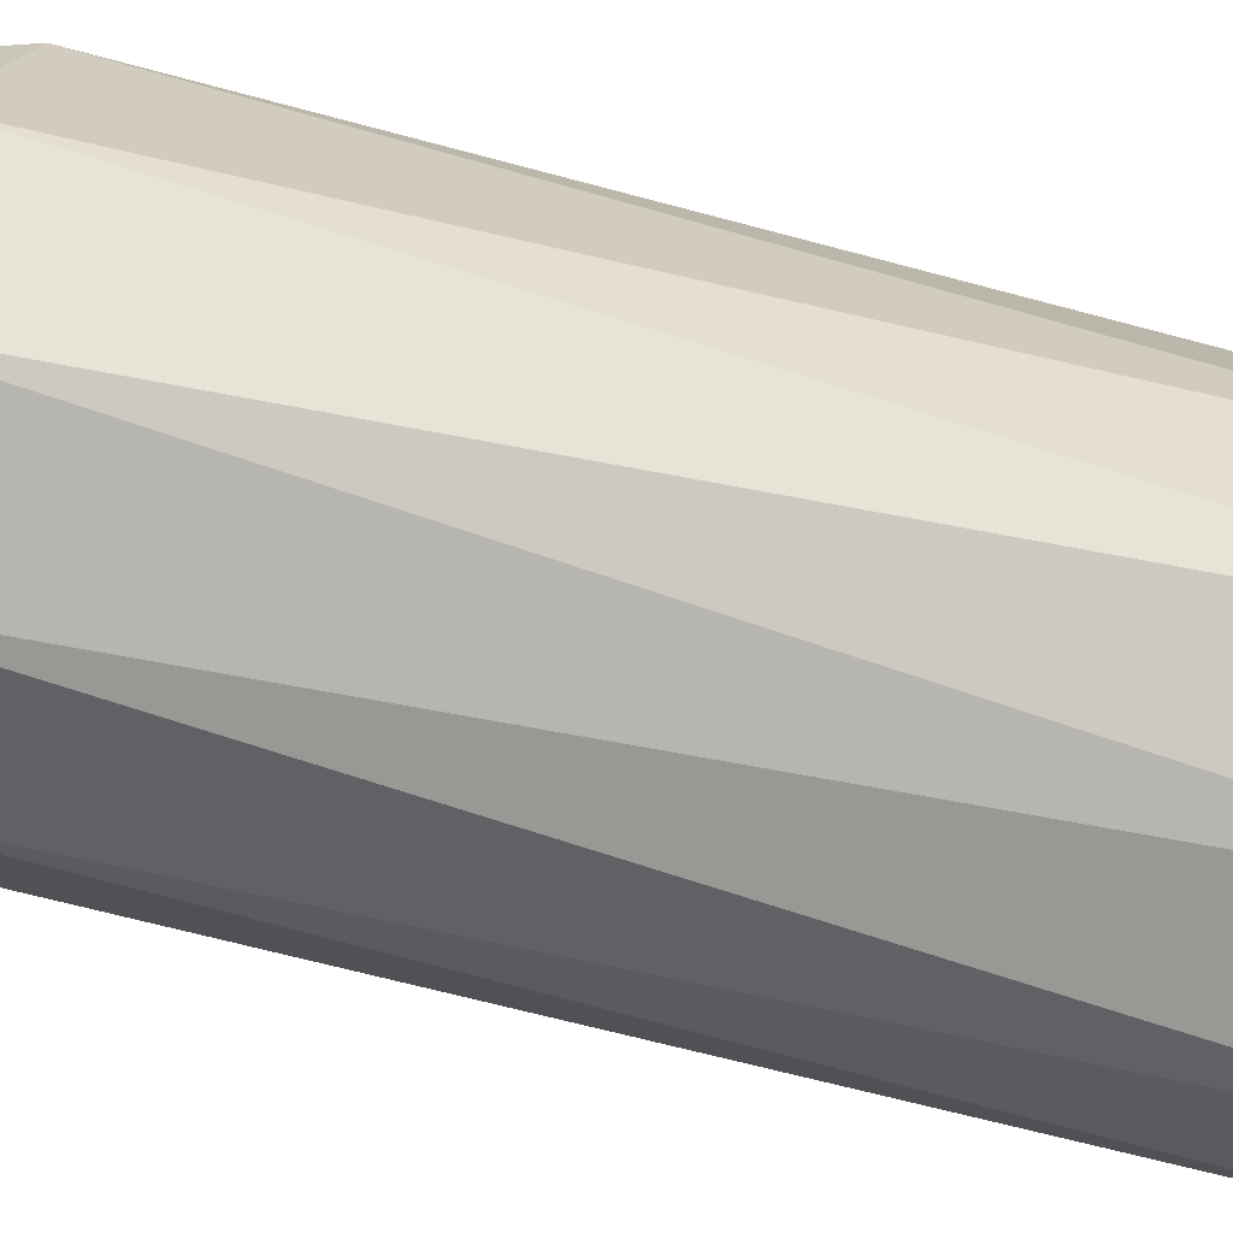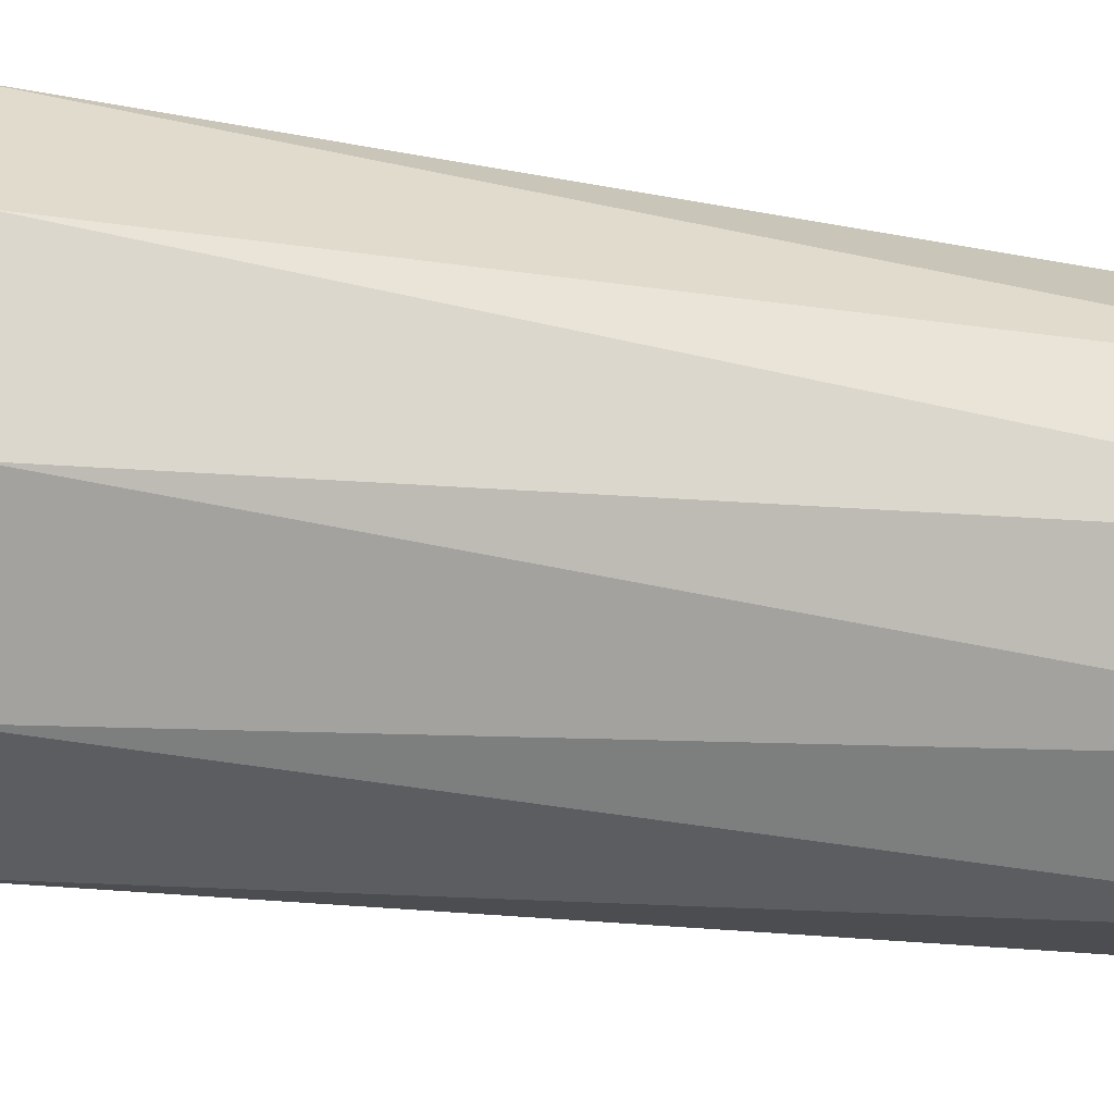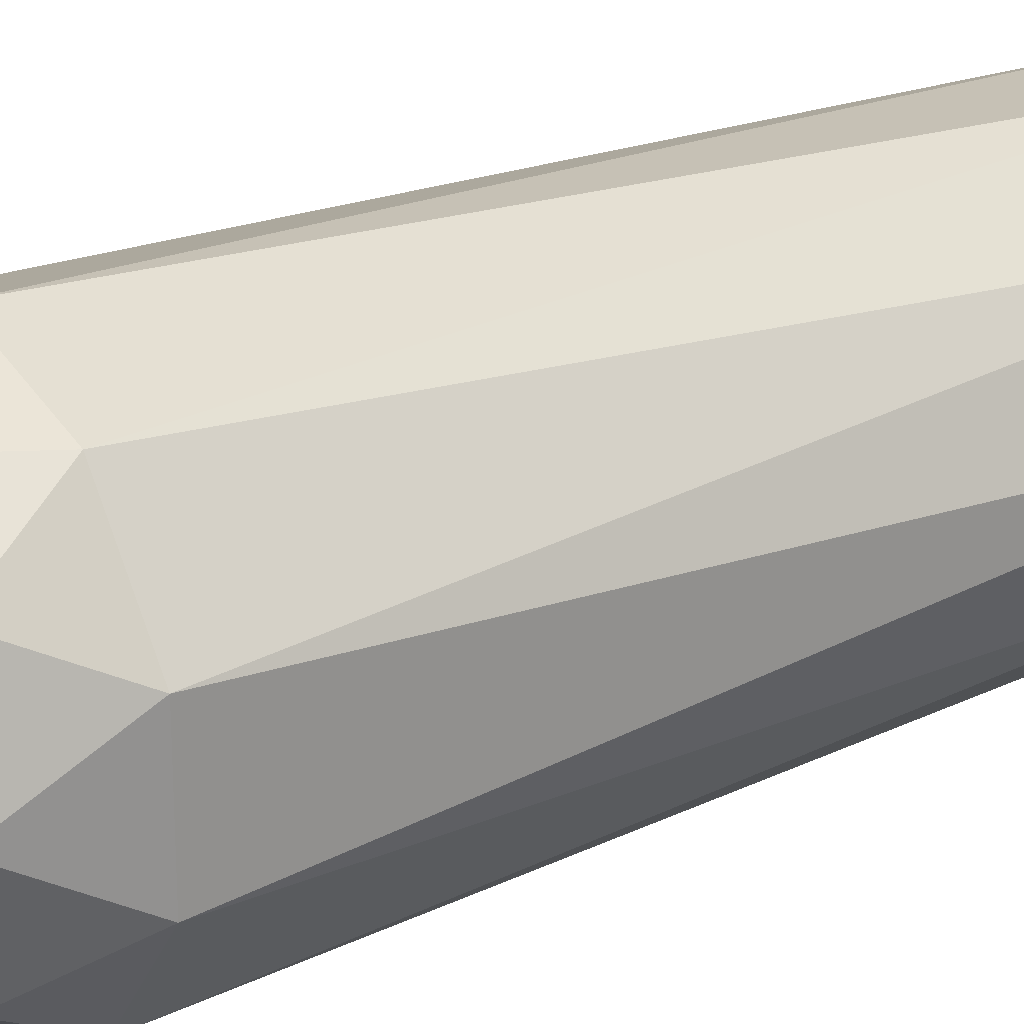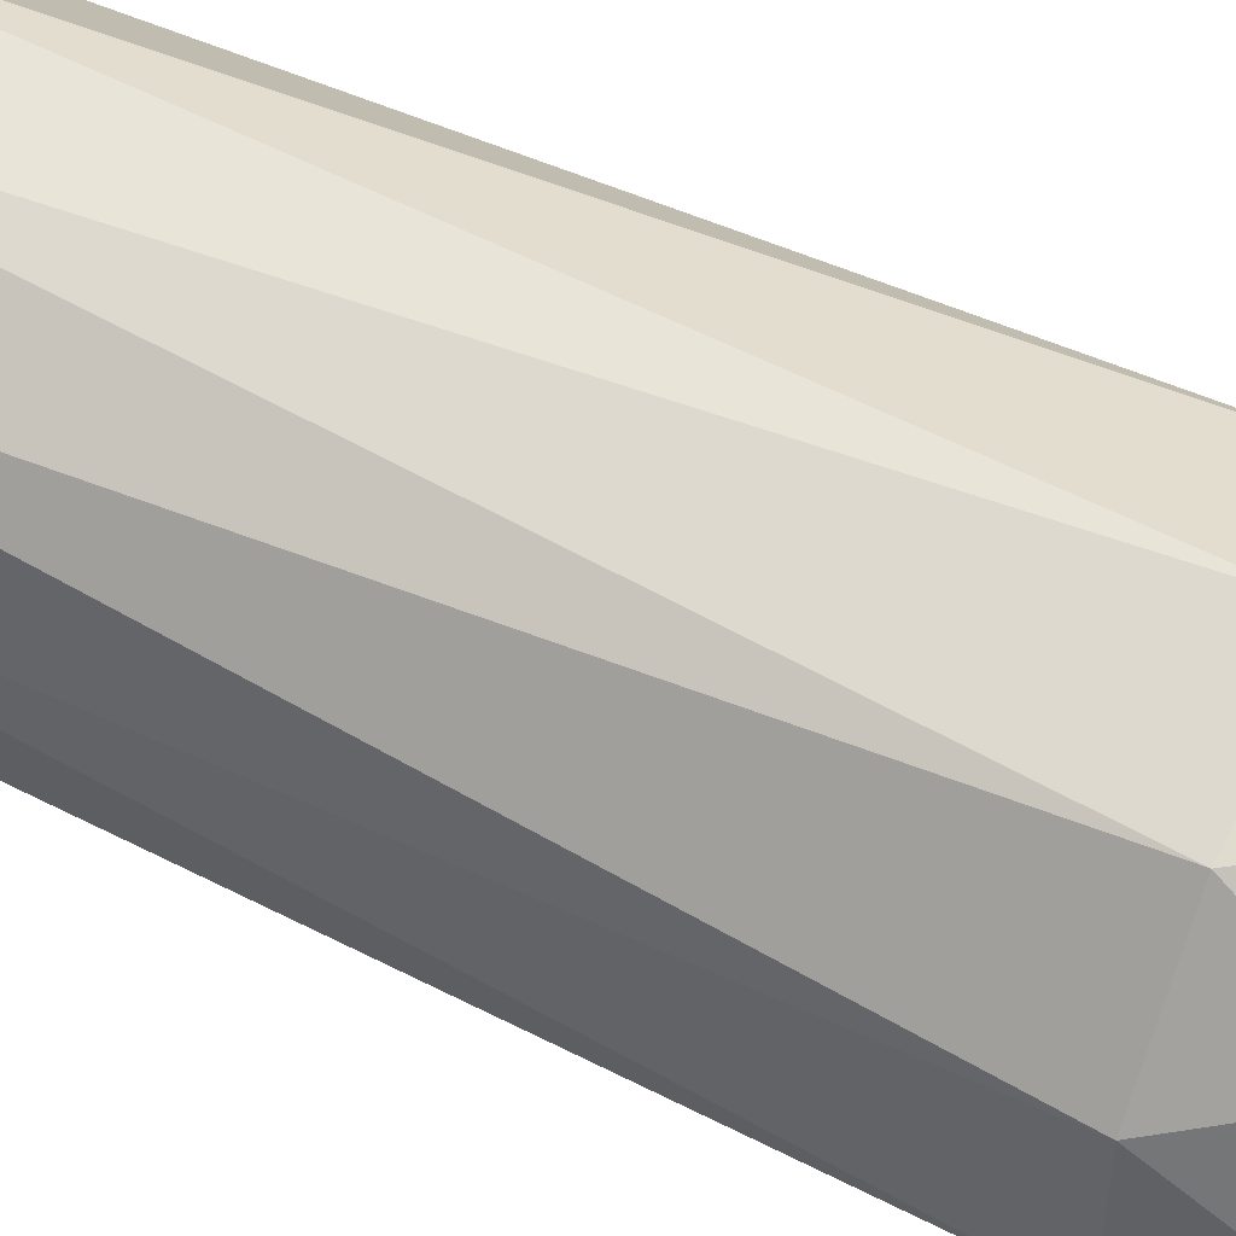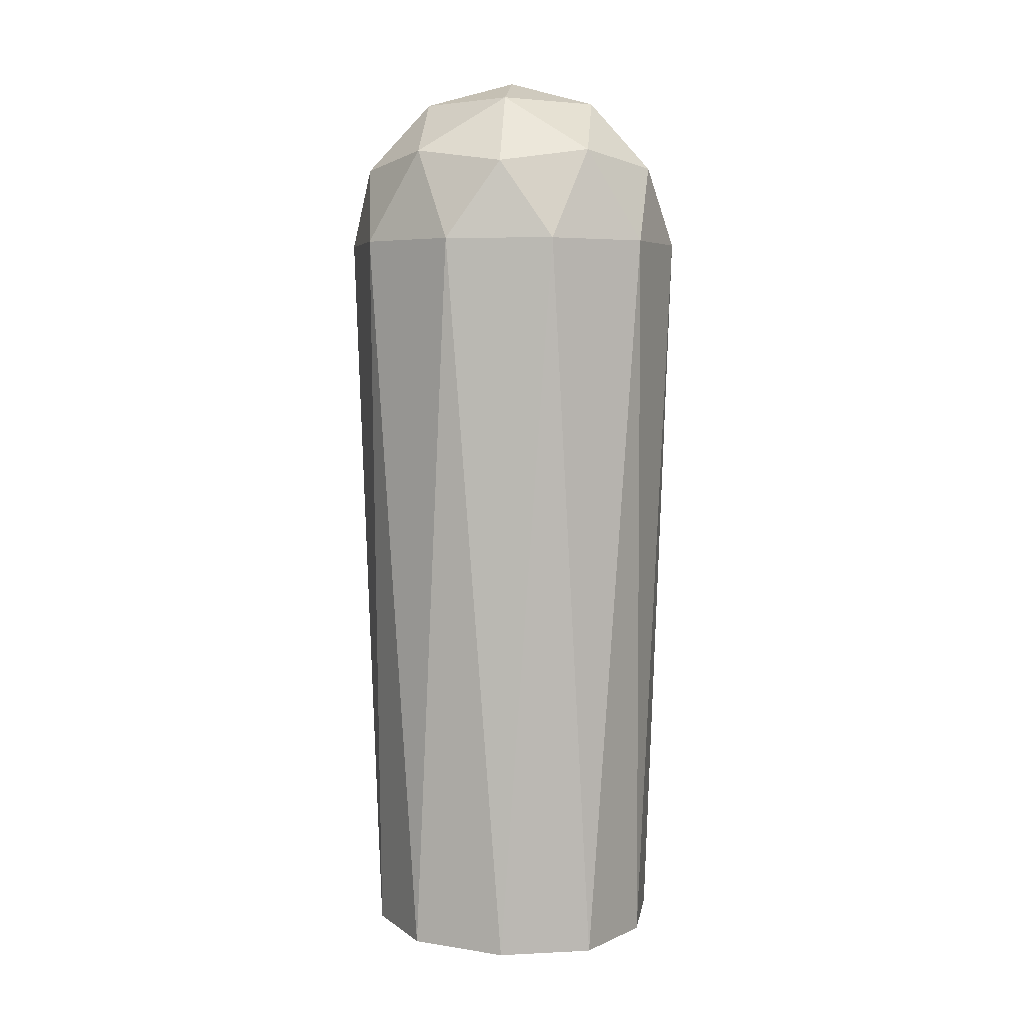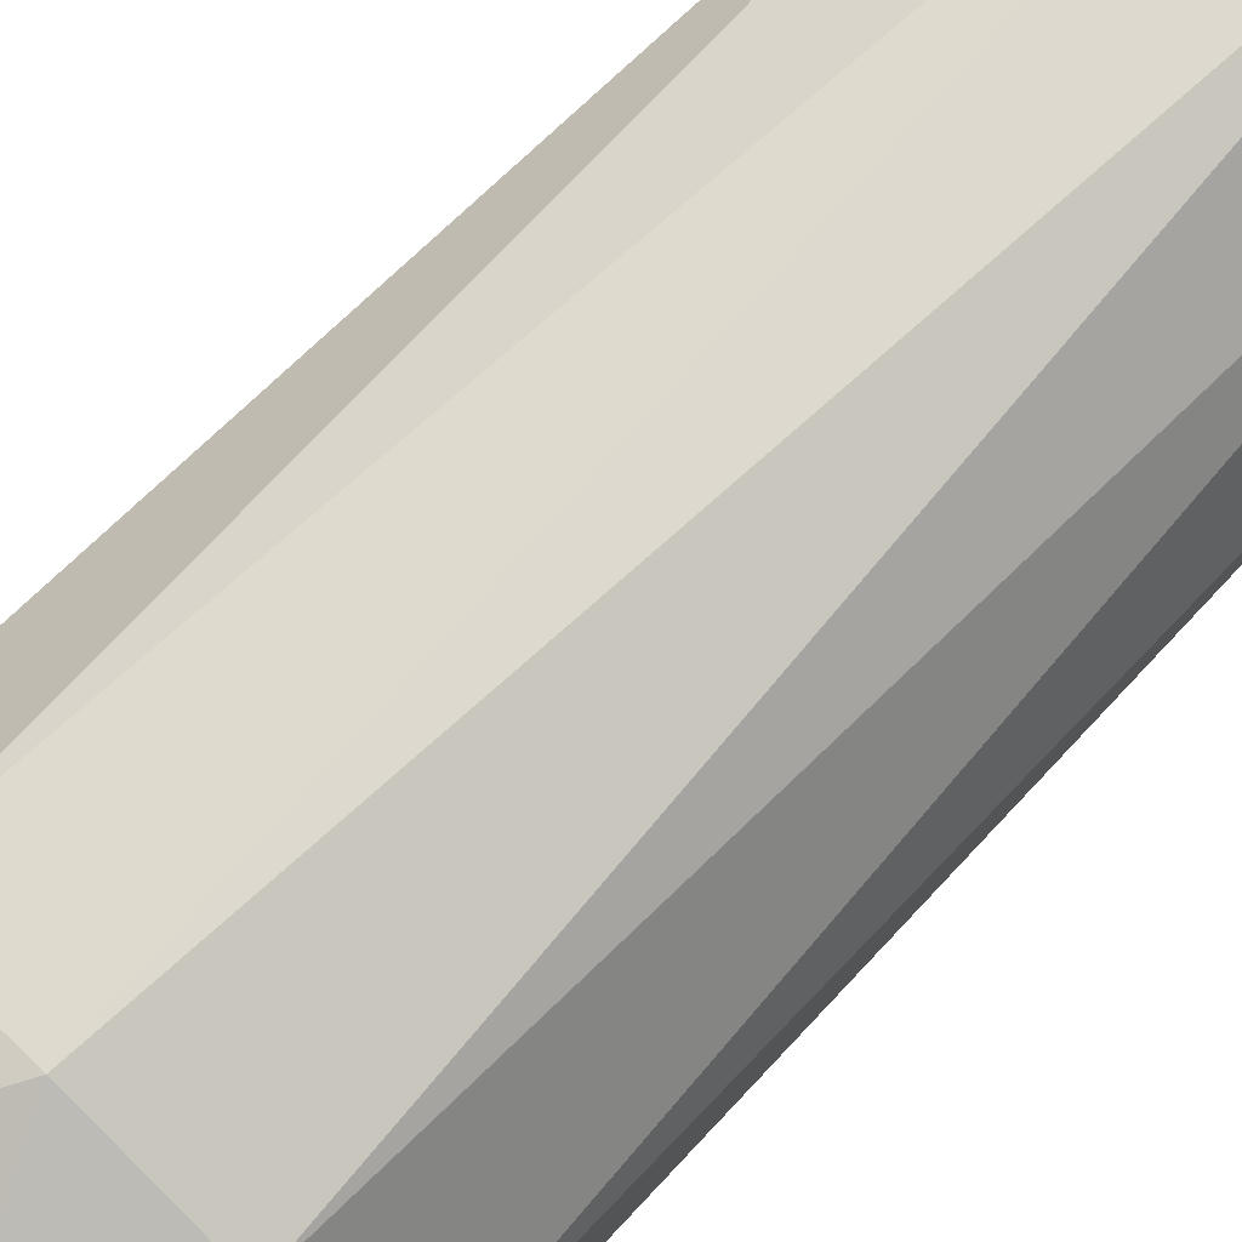
<metadata>
{"format":"obj","ext":"obj","renderer":"f3d","projection":"perspective","resolution":1024,"background":"white","views":[{"elev":40.0,"azim":-68.9,"up":"+Z"},{"elev":-20.7,"azim":-108.1,"up":"+Z"},{"elev":24.0,"azim":-125.6,"up":"+Z"},{"elev":50.6,"azim":118.5,"up":"+Z"},{"elev":5.2,"azim":94.5,"up":"+Y"},{"elev":76.1,"azim":-135.7,"up":"+Z"}]}
</metadata>
<code>
o Icosphere
v 0 -0.05604 0
v 0.7236 0.04464 0.5257
v -0.2764 0.005671 0.8506
v -0.8944 0.02869 0
v -0.2764 0.02899 -0.8506
v 0.7236 0.0134 -0.5257
v 0.2764 4.736 0.8506
v -0.7236 4.736 0.5257
v -0.7236 4.736 -0.5257
v 0.2764 4.736 -0.8506
v 0.8944 4.736 0
v 0 5.289 0
v -0.1625 -0.01989 0.5
v 0.4253 -0.01989 0.309
v 0.2629 0.0528 0.809
v 0.8506 0.01322 0
v 0.4253 -0.01989 -0.309
v -0.5257 -0.01989 0
v -0.6882 0.01322 0.5
v -0.1625 -0.01989 -0.5
v -0.6882 0.01322 -0.5
v 0.2629 0.01322 -0.809
v 0.9511 4.289 0.309
v 0.9511 4.289 -0.309
v 0 4.289 1
v 0.5878 4.289 0.809
v -0.9511 4.289 0.309
v -0.5878 4.289 0.809
v -0.5878 4.289 -0.809
v -0.9511 4.289 -0.309
v 0.5878 4.289 -0.809
v 0 4.289 -1
v 0.6882 4.815 0.5
v -0.2629 4.815 0.809
v -0.8506 4.815 0
v -0.2629 4.815 -0.809
v 0.6882 4.815 -0.5
v 0.1625 5.14 0.5
v 0.5257 5.14 0
v -0.4253 5.14 0.309
v -0.4253 5.14 -0.309
v 0.1625 5.14 -0.5
f 1 14 13
f 2 14 16
f 1 13 18
f 1 18 20
f 1 20 17
f 2 16 23
f 3 15 25
f 4 19 27
f 5 21 29
f 6 22 31
f 2 23 26
f 3 25 28
f 4 27 30
f 5 29 32
f 6 31 24
f 7 33 38
f 8 34 40
f 9 35 41
f 10 36 42
f 11 37 39
f 13 15 3
f 13 14 15
f 14 2 15
f 16 17 6
f 16 14 17
f 14 1 17
f 18 19 4
f 18 13 19
f 13 3 19
f 20 21 5
f 20 18 21
f 18 4 21
f 17 22 6
f 17 20 22
f 20 5 22
f 23 24 11
f 23 16 24
f 16 6 24
f 25 26 7
f 25 15 26
f 15 2 26
f 27 28 8
f 27 19 28
f 19 3 28
f 29 30 9
f 29 21 30
f 21 4 30
f 31 32 10
f 31 22 32
f 22 5 32
f 26 33 7
f 26 23 33
f 23 11 33
f 28 34 8
f 28 25 34
f 25 7 34
f 30 35 9
f 30 27 35
f 27 8 35
f 32 36 10
f 32 29 36
f 29 9 36
f 24 37 11
f 24 31 37
f 31 10 37
f 38 39 12
f 38 33 39
f 33 11 39
f 40 38 12
f 40 34 38
f 34 7 38
f 41 40 12
f 41 35 40
f 35 8 40
f 42 41 12
f 42 36 41
f 36 9 41
f 39 42 12
f 39 37 42
f 37 10 42

</code>
